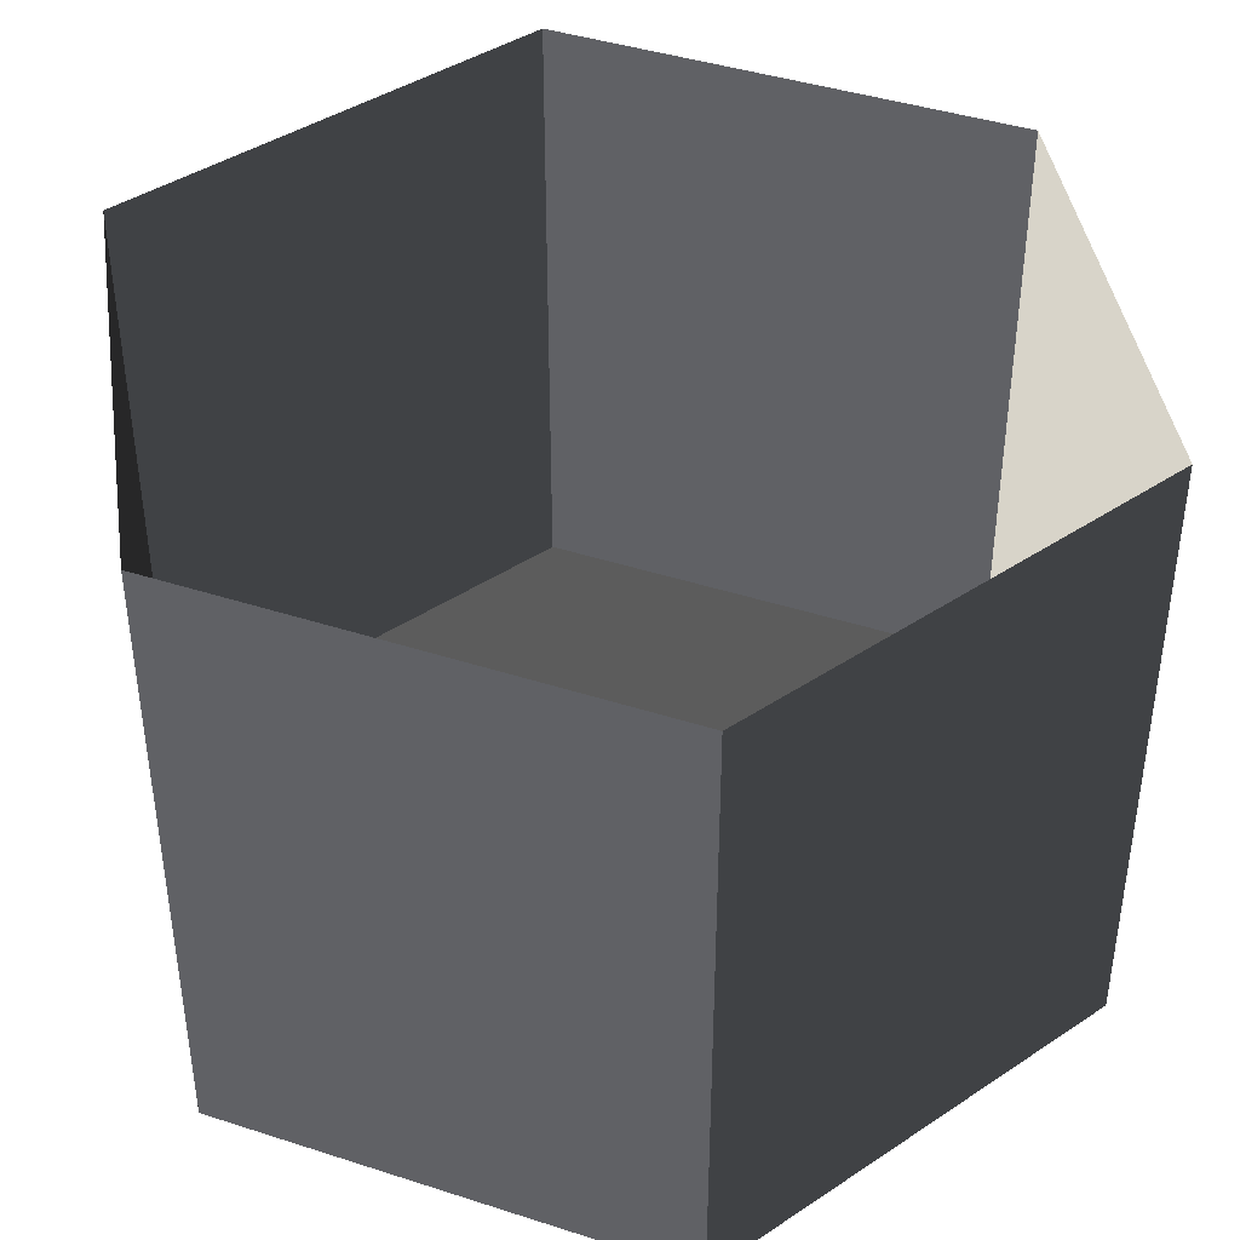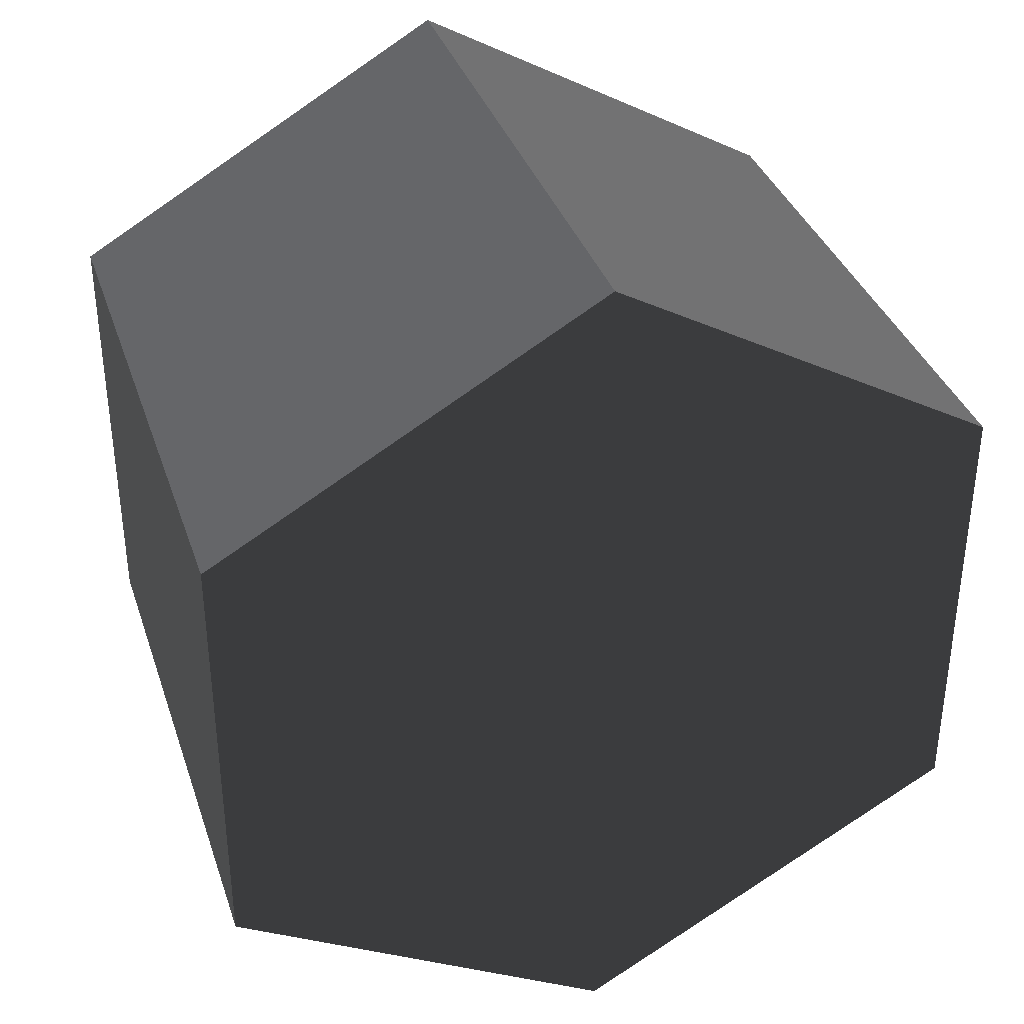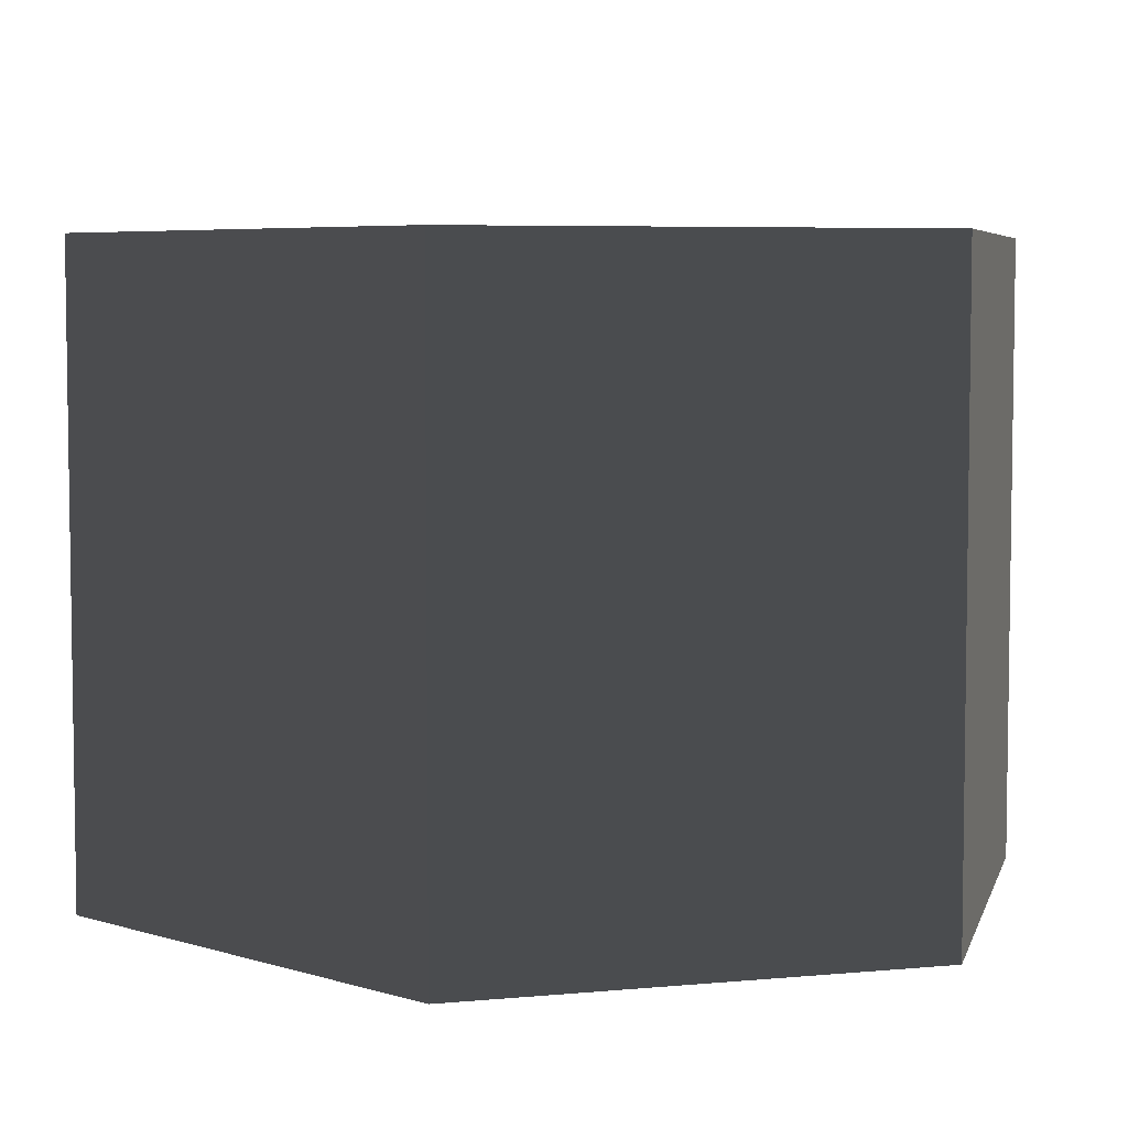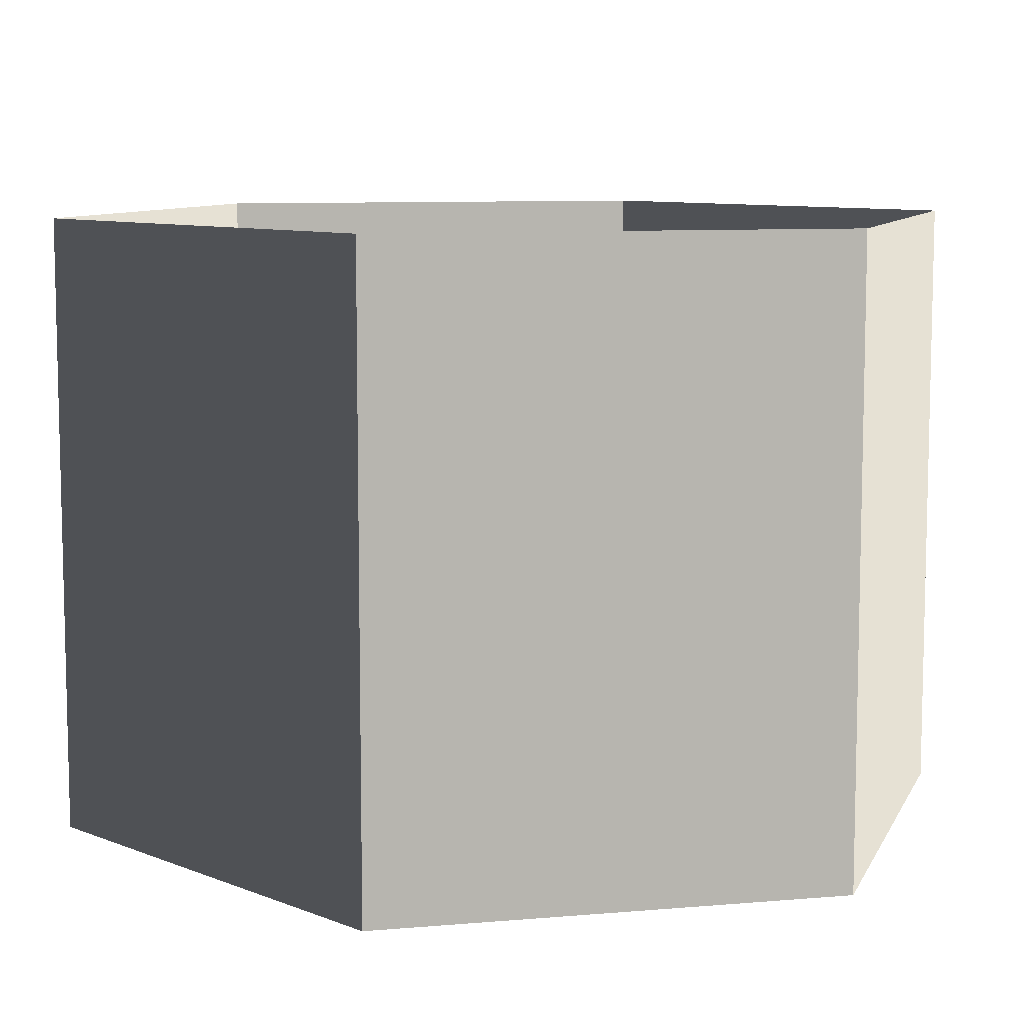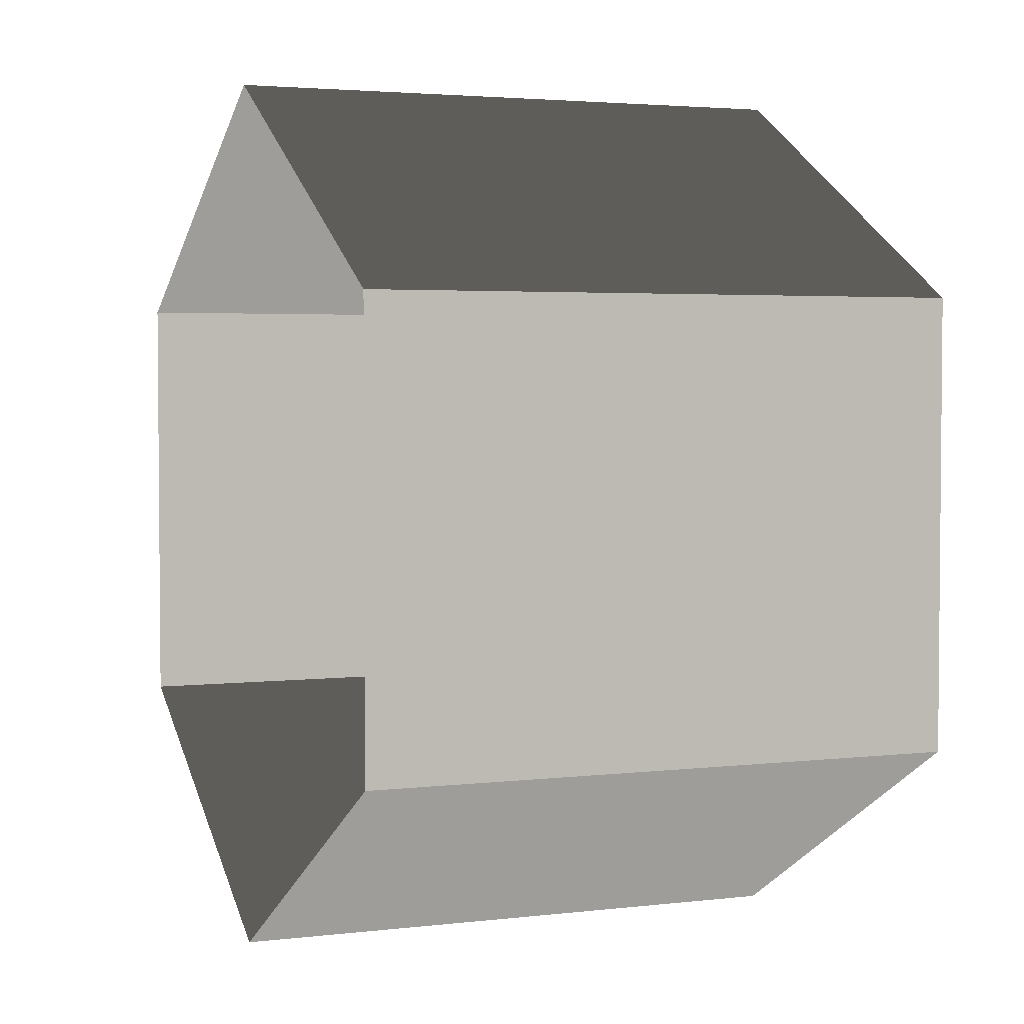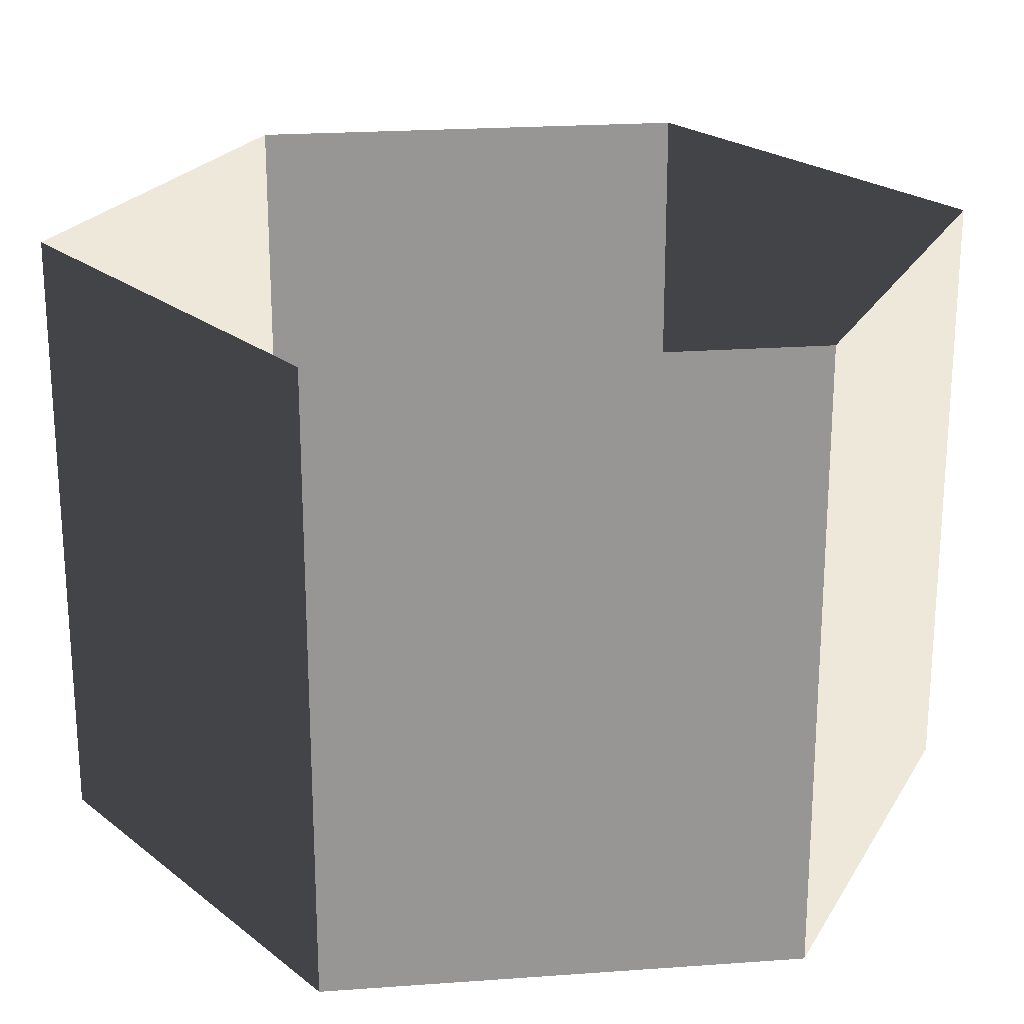
<metadata>
{"format":"obj","ext":"obj","renderer":"f3d","projection":"perspective","resolution":1024,"background":"white","views":[{"elev":41.9,"azim":111.3,"up":"+Z"},{"elev":36.1,"azim":162.3,"up":"+Y"},{"elev":5.6,"azim":-166.5,"up":"+Z"},{"elev":8.8,"azim":-103.3,"up":"+Z"},{"elev":3.2,"azim":68.0,"up":"+Y"},{"elev":22.5,"azim":-97.1,"up":"+Z"}]}
</metadata>
<code>
v 1.96e-05 12 -12
v 10.39 6 -12
v 10.39 6 3.994
v 1.96e-05 12 3.994
v 10.39 6 -12
v 10.39 -6 -12
v 10.39 -6 3.994
v 10.39 6 3.994
v 10.39 -6 -12
v 1.96e-05 -12 -12
v 1.96e-05 -12 3.994
v 10.39 -6 3.994
v 1.96e-05 -12 -12
v -10.39 -6 -12
v -10.39 -6 3.994
v 1.96e-05 -12 3.994
v -10.39 -6 -12
v -10.39 6 -12
v -10.39 6 3.994
v -10.39 -6 3.994
v -10.39 6 -12
v 1.96e-05 12 -12
v 1.96e-05 12 3.994
v -10.39 6 3.994
v 1.96e-05 -12 -12
v 10.39 -6 -12
v 10.39 6 -12
v 1.96e-05 12 -12
v -10.39 -6 -12
v -10.39 6 -12
g Cylinder_075_2138_75
f 1 3 2
f 1 4 3
f 5 7 6
f 5 8 7
f 9 11 10
f 9 12 11
f 13 15 14
f 13 16 15
f 17 19 18
f 17 20 19
f 21 23 22
f 21 24 23
f 25 27 26
f 27 25 28
f 28 25 29
f 28 29 30

</code>
